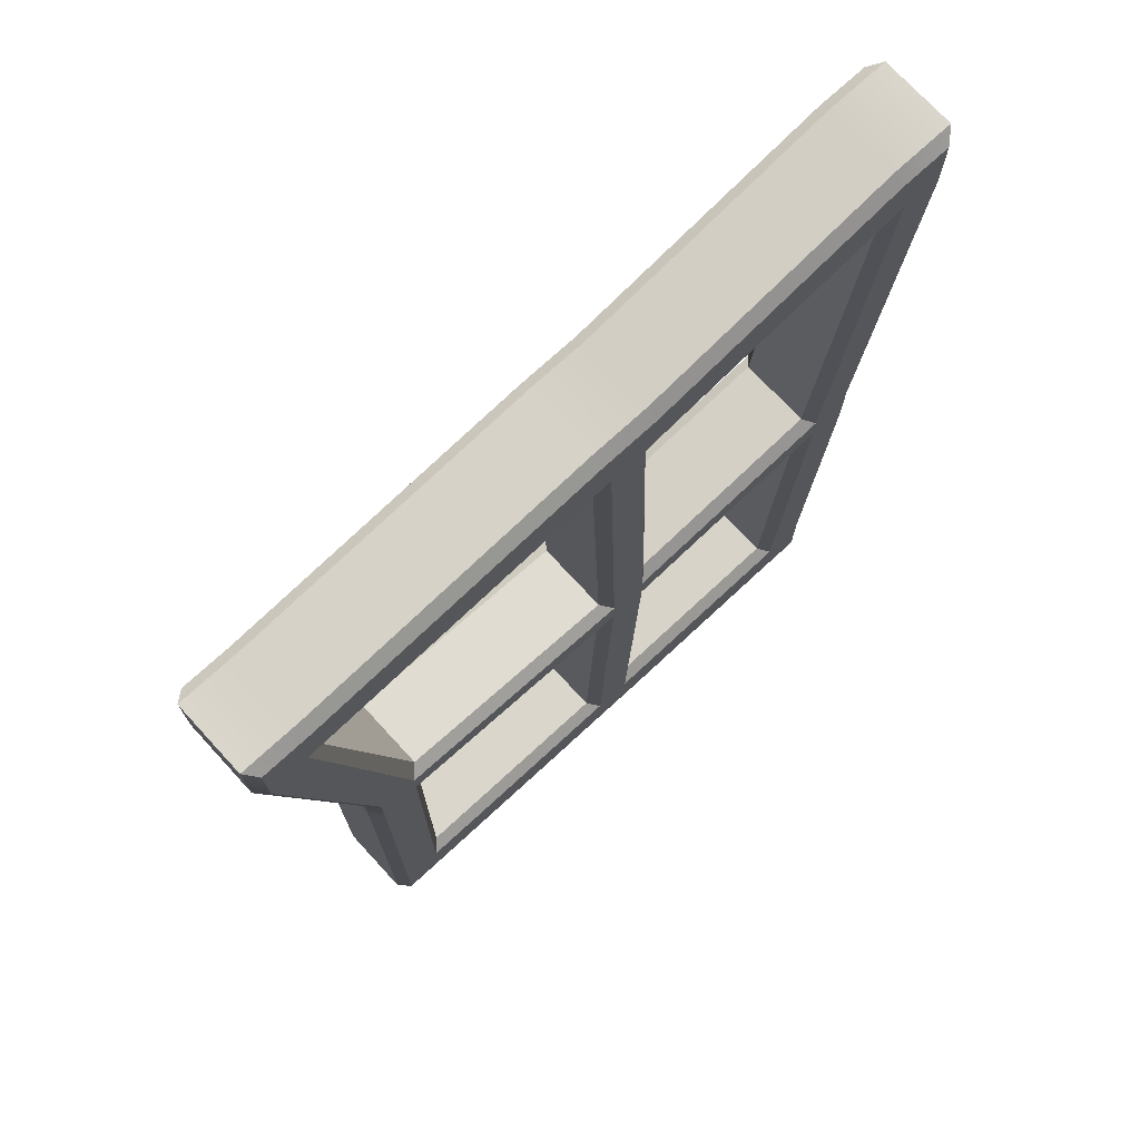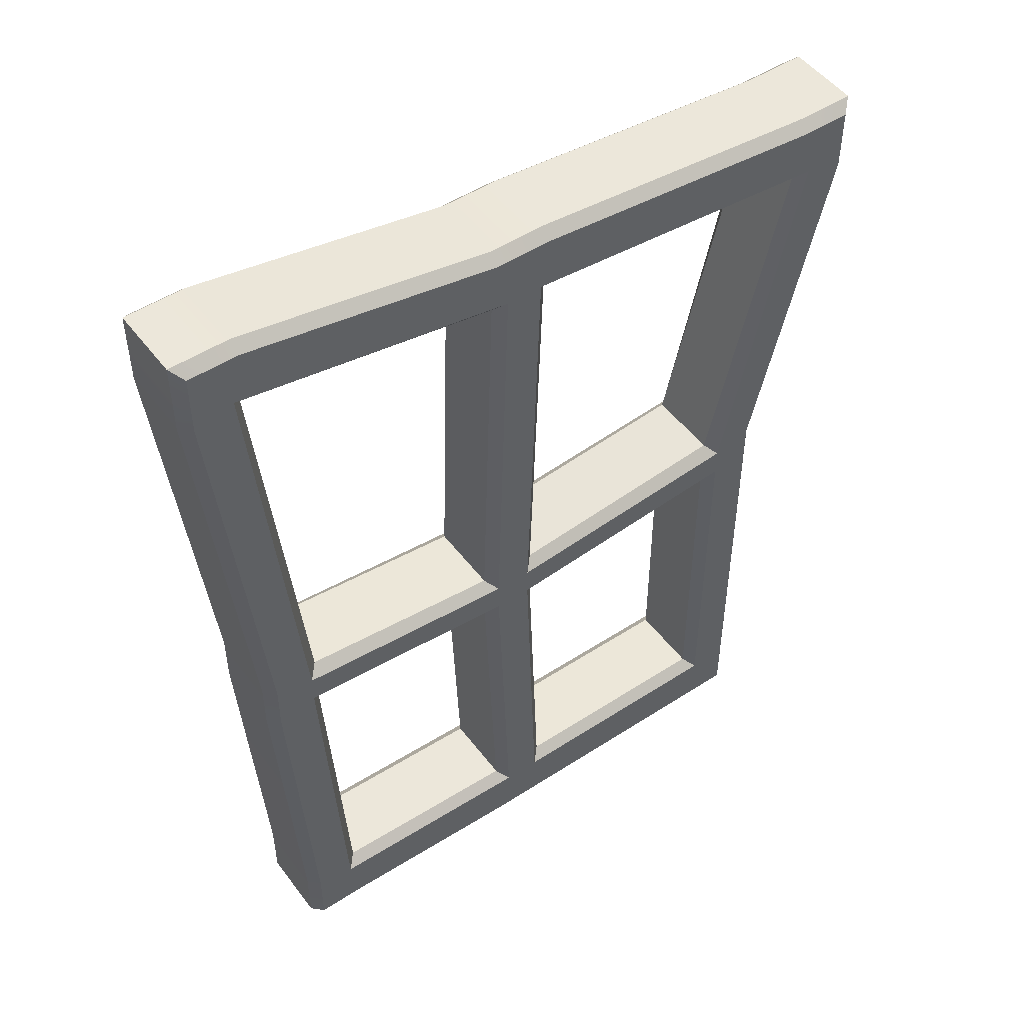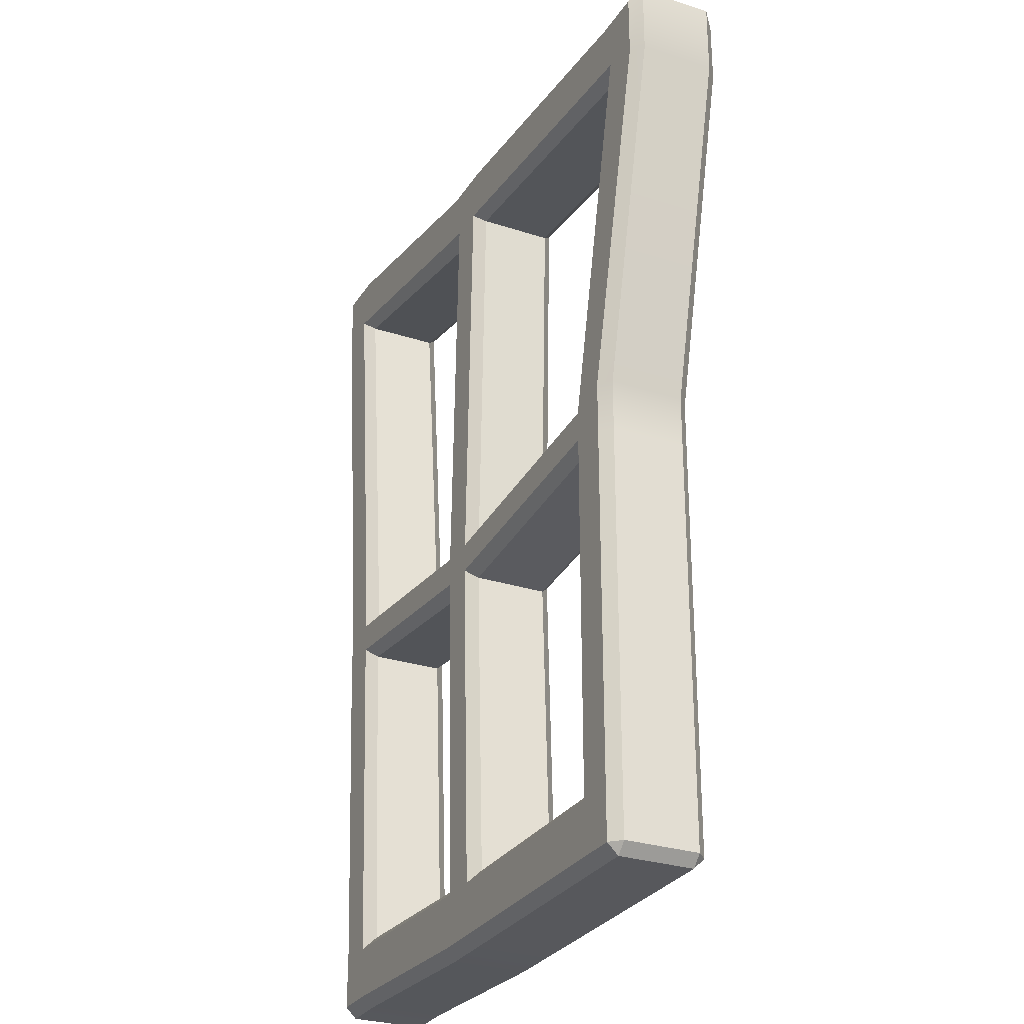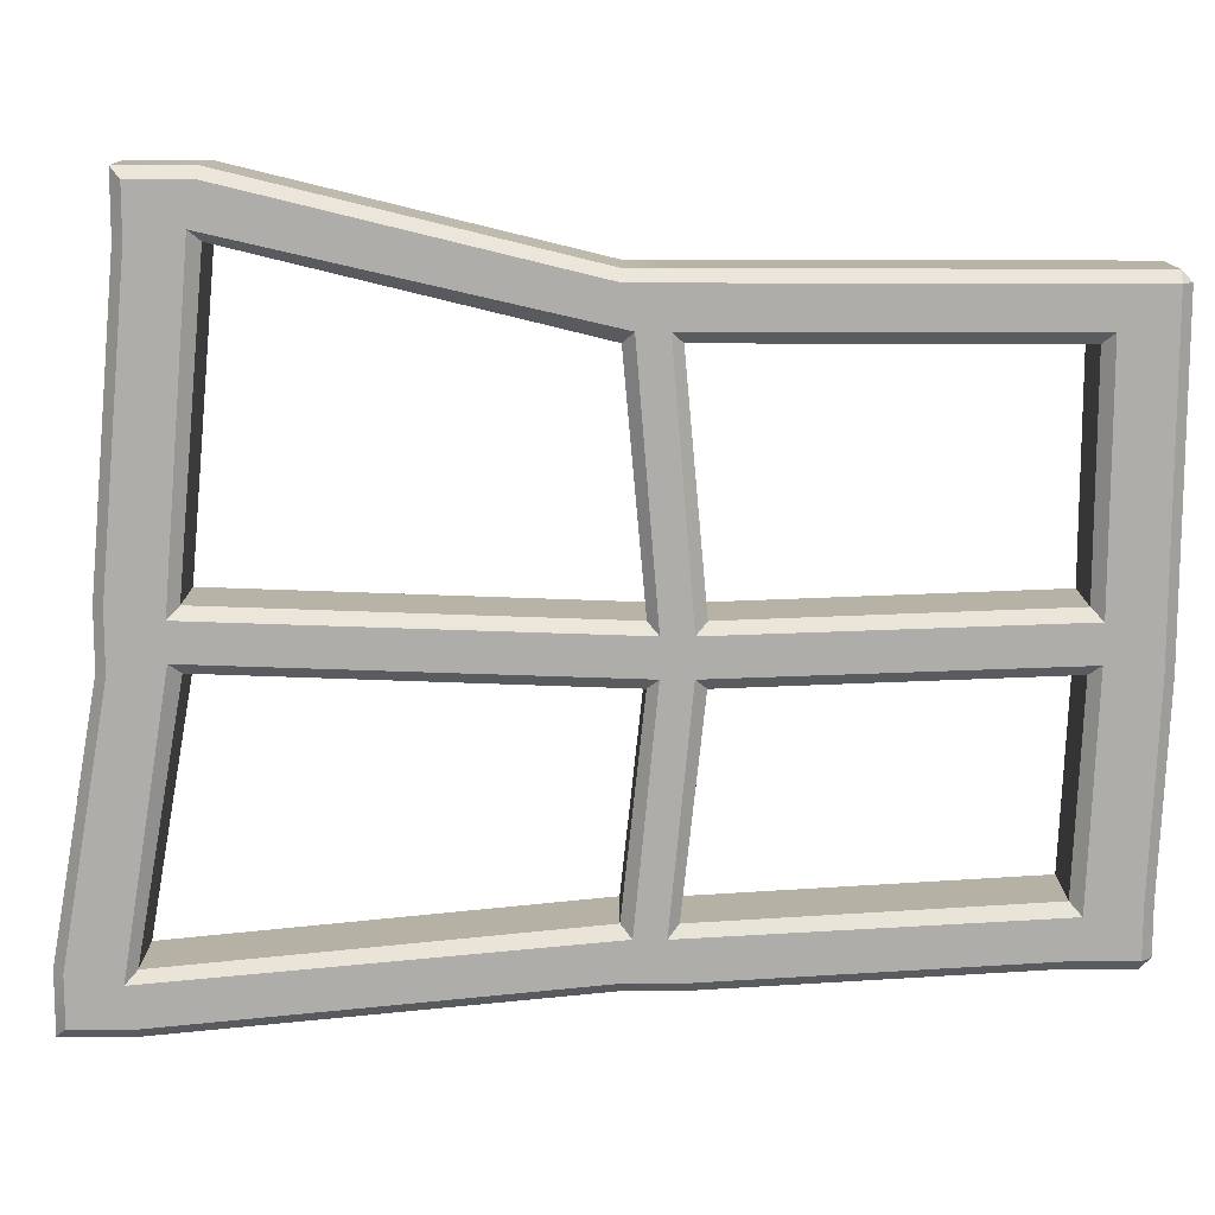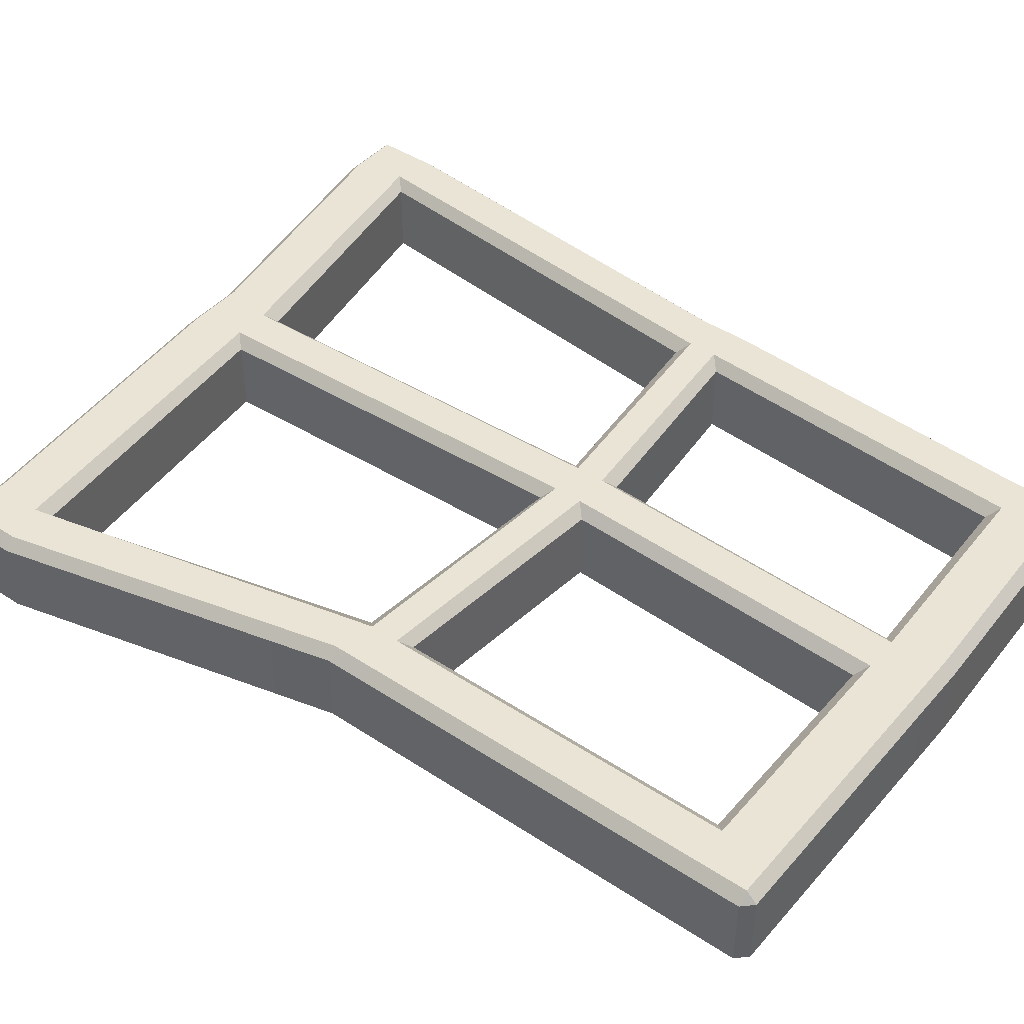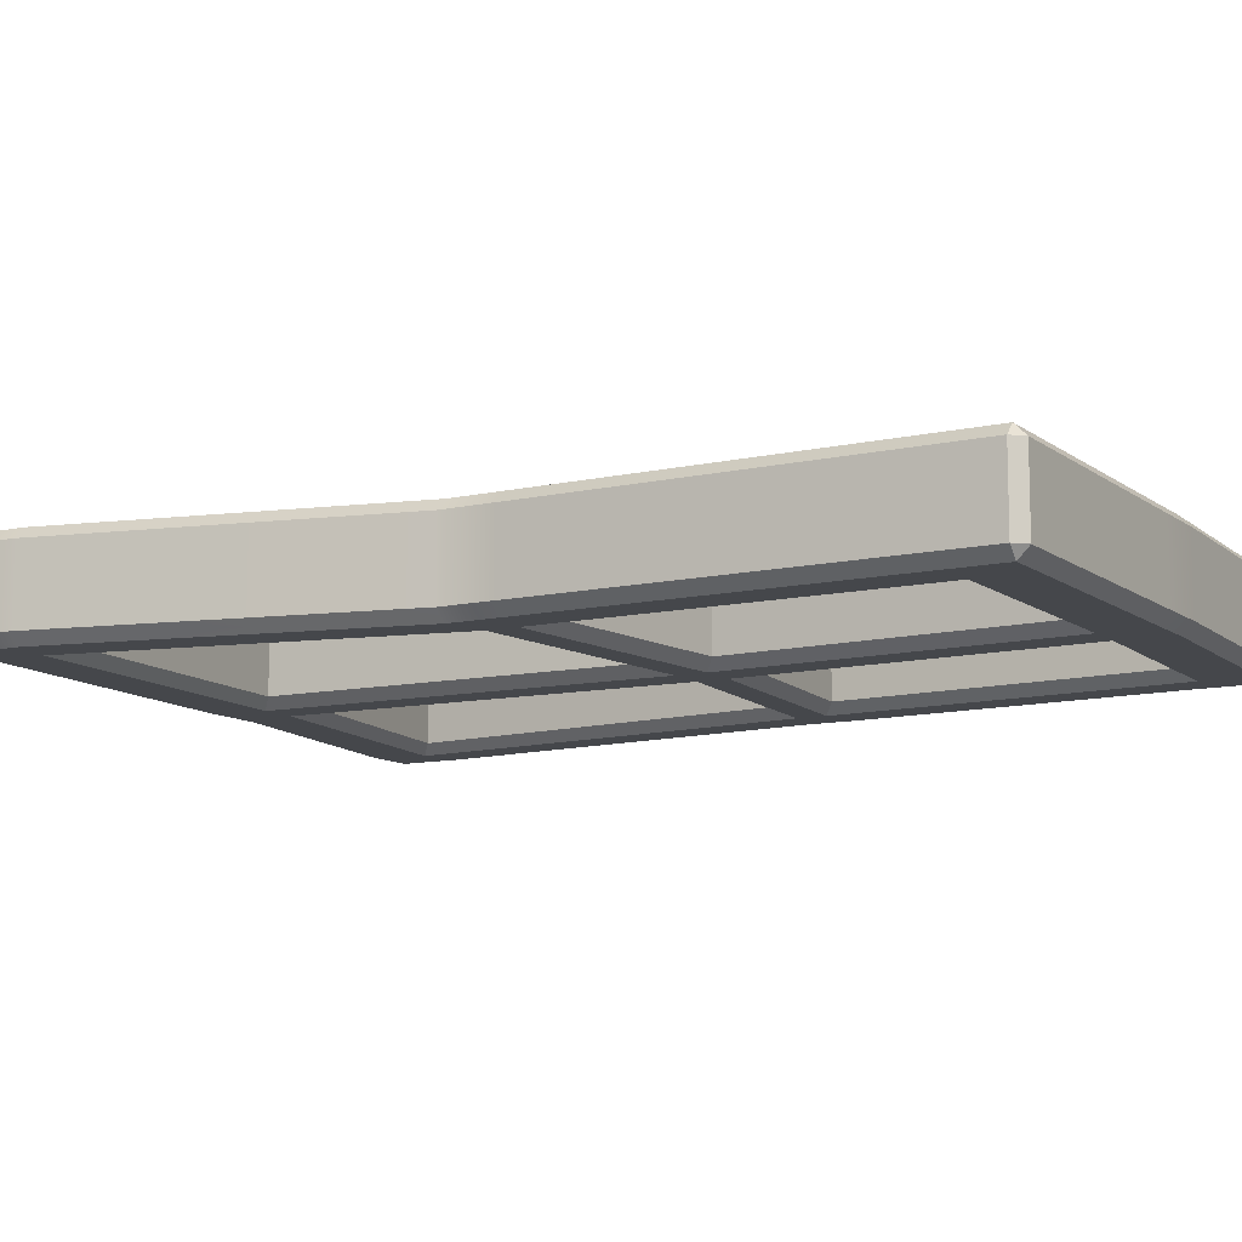
<metadata>
{"format":"obj","ext":"obj","renderer":"f3d","projection":"perspective","resolution":1024,"background":"white","views":[{"elev":73.6,"azim":-42.6,"up":"+Y"},{"elev":50.1,"azim":144.4,"up":"+Y"},{"elev":-28.6,"azim":-116.0,"up":"+Y"},{"elev":-77.4,"azim":-90.1,"up":"+Z"},{"elev":43.8,"azim":-52.2,"up":"+Z"},{"elev":-10.4,"azim":-59.8,"up":"+Z"}]}
</metadata>
<code>
v -1.776 6.077 11.89
v -1.826 6.127 11.94
v -1.826 5.787 11.94
v -1.776 5.787 11.89
v -1.444 4.203 11.94
v -1.394 4.203 11.89
v -1.444 3.965 11.94
v -1.394 3.965 11.89
v -1.444 2.381 11.94
v -1.394 2.381 11.89
v -1.394 2.091 11.89
v -1.394 2.041 11.94
v -1.444 2.091 11.94
v -1.826 6.127 12.28
v -1.776 6.077 12.33
v -1.826 5.787 12.28
v -1.776 5.787 12.33
v -1.444 4.203 12.28
v -1.394 4.203 12.33
v -1.444 3.965 12.28
v -1.394 3.965 12.33
v -1.444 2.381 12.28
v -1.394 2.381 12.33
v -1.394 2.041 12.28
v -1.394 2.091 12.33
v -1.444 2.091 12.28
v -1.591 5.837 12.33
v -1.541 5.787 12.28
v -1.209 4.153 12.33
v -1.159 4.203 12.28
v -1.209 4.015 12.33
v -1.159 3.965 12.28
v -1.209 2.331 12.33
v -1.159 2.381 12.28
v -0.08622 5.963 12.33
v -0.1362 5.913 12.28
v -0.02717 4.052 12.33
v -0.07716 4.102 12.28
v -0.02717 3.914 12.33
v -0.07716 3.864 12.28
v -0.08622 2.331 12.33
v -0.1362 2.381 12.28
v 0.08622 5.963 12.33
v 0.1362 5.913 12.28
v 0.1453 4.052 12.33
v 0.1953 4.102 12.28
v 0.1453 3.914 12.33
v 0.1953 3.864 12.28
v 0.08622 2.331 12.33
v 0.1362 2.381 12.28
v 1.406 6.178 12.33
v 1.356 6.128 12.28
v 1.209 4.153 12.33
v 1.159 4.203 12.28
v 1.209 4.015 12.33
v 1.159 3.965 12.28
v 1.113 2.369 12.33
v 1.063 2.419 12.28
v 1.591 6.419 12.33
v 1.641 6.469 12.28
v 1.591 6.128 12.33
v 1.641 6.128 12.28
v 1.394 4.203 12.33
v 1.444 4.203 12.28
v 1.394 3.965 12.33
v 1.444 3.965 12.28
v 1.297 2.419 12.33
v 1.347 2.419 12.28
v 1.297 2.079 12.28
v 1.347 2.129 12.28
v 1.297 2.129 12.33
v 1.641 6.469 11.94
v 1.591 6.419 11.89
v 1.641 6.128 11.94
v 1.591 6.128 11.89
v 1.444 4.203 11.94
v 1.394 4.203 11.89
v 1.444 3.965 11.94
v 1.394 3.965 11.89
v 1.347 2.419 11.94
v 1.297 2.419 11.89
v 1.297 2.079 11.94
v 1.297 2.129 11.89
v 1.347 2.129 11.94
v 1.406 6.178 11.89
v 1.356 6.128 11.94
v 1.209 4.153 11.89
v 1.159 4.203 11.94
v 1.209 4.015 11.89
v 1.159 3.965 11.94
v 1.113 2.369 11.89
v 1.063 2.419 11.94
v 0.08622 5.963 11.89
v 0.1362 5.913 11.94
v 0.1453 4.052 11.89
v 0.1953 4.102 11.94
v 0.1453 3.914 11.89
v 0.1953 3.864 11.94
v 0.08622 2.331 11.89
v 0.1362 2.381 11.94
v -0.08622 5.963 11.89
v -0.1362 5.913 11.94
v -0.02717 4.052 11.89
v -0.07716 4.102 11.94
v -0.02717 3.914 11.89
v -0.07716 3.864 11.94
v -0.08622 2.331 11.89
v -0.1362 2.381 11.94
v -1.591 5.837 11.89
v -1.541 5.787 11.94
v -1.209 4.153 11.89
v -1.159 4.203 11.94
v -1.209 4.015 11.89
v -1.159 3.965 11.94
v -1.209 2.331 11.89
v -1.159 2.381 11.94
v -1.541 6.077 12.33
v -1.541 6.127 12.28
v -1.159 2.091 12.33
v -1.159 2.041 12.28
v -0.1362 6.203 12.33
v -0.1362 6.253 12.28
v -0.1362 2.091 12.33
v -0.1362 2.041 12.28
v 0.1362 6.203 12.33
v 0.1362 6.253 12.28
v 0.1362 2.091 12.33
v 0.1362 2.041 12.28
v 1.356 6.419 12.33
v 1.356 6.469 12.28
v 1.063 2.129 12.33
v 1.063 2.079 12.28
v 1.356 6.419 11.89
v 1.356 6.469 11.94
v 1.063 2.129 11.89
v 1.063 2.079 11.94
v 0.1362 6.203 11.89
v 0.1362 6.253 11.94
v 0.1362 2.091 11.89
v 0.1362 2.041 11.94
v -0.1362 6.203 11.89
v -0.1362 6.253 11.94
v -0.1362 2.091 11.89
v -0.1362 2.041 11.94
v -1.541 6.077 11.89
v -1.541 6.127 11.94
v -1.159 2.091 11.89
v -1.159 2.041 11.94
f 1 2 146 145
f 2 1 4 3
f 3 4 6 5
f 5 6 8 7
f 7 8 10 9
f 9 10 11 13
f 12 11 147 148
f 13 12 24 26
f 14 15 117 118
f 15 14 16 17
f 17 16 18 19
f 19 18 20 21
f 21 20 22 23
f 23 22 26 25
f 25 24 120 119
f 27 28 36 35
f 28 27 29 30
f 30 29 37 38
f 31 32 40 39
f 32 31 33 34
f 34 33 41 42
f 35 36 38 37
f 39 40 42 41
f 43 44 52 51
f 44 43 45 46
f 46 45 53 54
f 47 48 56 55
f 48 47 49 50
f 50 49 57 58
f 51 52 54 53
f 55 56 58 57
f 59 60 130 129
f 60 59 61 62
f 62 61 63 64
f 64 63 65 66
f 66 65 67 68
f 68 67 71 70
f 70 69 82 84
f 69 71 131 132
f 72 73 133 134
f 73 72 74 75
f 75 74 76 77
f 77 76 78 79
f 79 78 80 81
f 81 80 84 83
f 83 82 136 135
f 85 86 94 93
f 86 85 87 88
f 88 87 95 96
f 89 90 98 97
f 90 89 91 92
f 92 91 99 100
f 93 94 96 95
f 97 98 100 99
f 101 102 110 109
f 102 101 103 104
f 104 103 111 112
f 105 106 114 113
f 106 105 107 108
f 108 107 115 116
f 109 110 112 111
f 113 114 116 115
f 118 117 121 122
f 119 120 124 123
f 122 121 125 126
f 123 124 128 127
f 126 125 129 130
f 127 128 132 131
f 134 133 137 138
f 135 136 140 139
f 138 137 141 142
f 139 140 144 143
f 142 141 145 146
f 143 144 148 147
f 2 3 16 14
f 3 5 18 16
f 5 7 20 18
f 7 9 22 20
f 15 17 27 117
f 17 19 29 27
f 19 21 31 29
f 21 23 33 31
f 23 25 119 33
f 117 27 35 121
f 29 31 39 37
f 33 119 123 41
f 121 35 43 125
f 35 37 45 43
f 37 39 47 45
f 39 41 49 47
f 41 123 127 49
f 125 43 51 129
f 45 47 55 53
f 49 127 131 57
f 129 51 61 59
f 51 53 63 61
f 53 55 65 63
f 55 57 67 65
f 57 131 71 67
f 60 62 74 72
f 62 64 76 74
f 64 66 78 76
f 66 68 80 78
f 73 75 85 133
f 75 77 87 85
f 77 79 89 87
f 79 81 91 89
f 81 83 135 91
f 133 85 93 137
f 87 89 97 95
f 91 135 139 99
f 137 93 101 141
f 93 95 103 101
f 95 97 105 103
f 97 99 107 105
f 99 139 143 107
f 141 101 109 145
f 103 105 113 111
f 107 143 147 115
f 145 109 4 1
f 109 111 6 4
f 111 113 8 6
f 113 115 10 8
f 115 147 11 10
f 140 136 132 128
f 144 140 128 124
f 148 144 124 120
f 72 134 130 60
f 134 138 126 130
f 138 142 122 126
f 142 146 118 122
f 146 2 14 118
f 32 34 116 114
f 40 32 114 106
f 42 40 106 108
f 34 42 108 116
f 48 50 100 98
f 50 58 92 100
f 58 56 90 92
f 56 48 98 90
f 52 44 94 86
f 54 52 86 88
f 44 46 96 94
f 46 54 88 96
f 38 36 102 104
f 30 38 104 112
f 28 30 112 110
f 36 28 110 102
f 9 13 26 22
f 120 24 12 148
f 68 70 84 80
f 136 82 69 132
f 11 12 13
f 24 25 26
f 69 70 71
f 82 83 84

</code>
